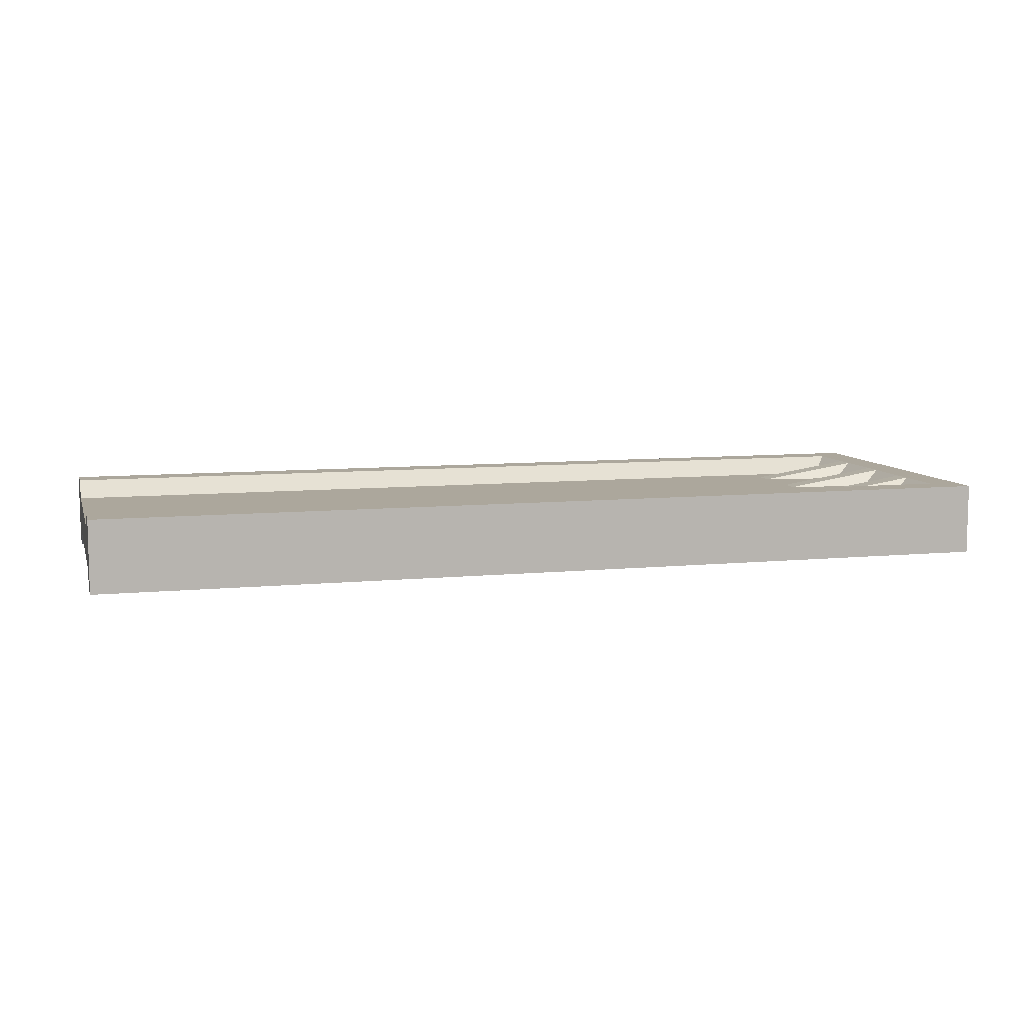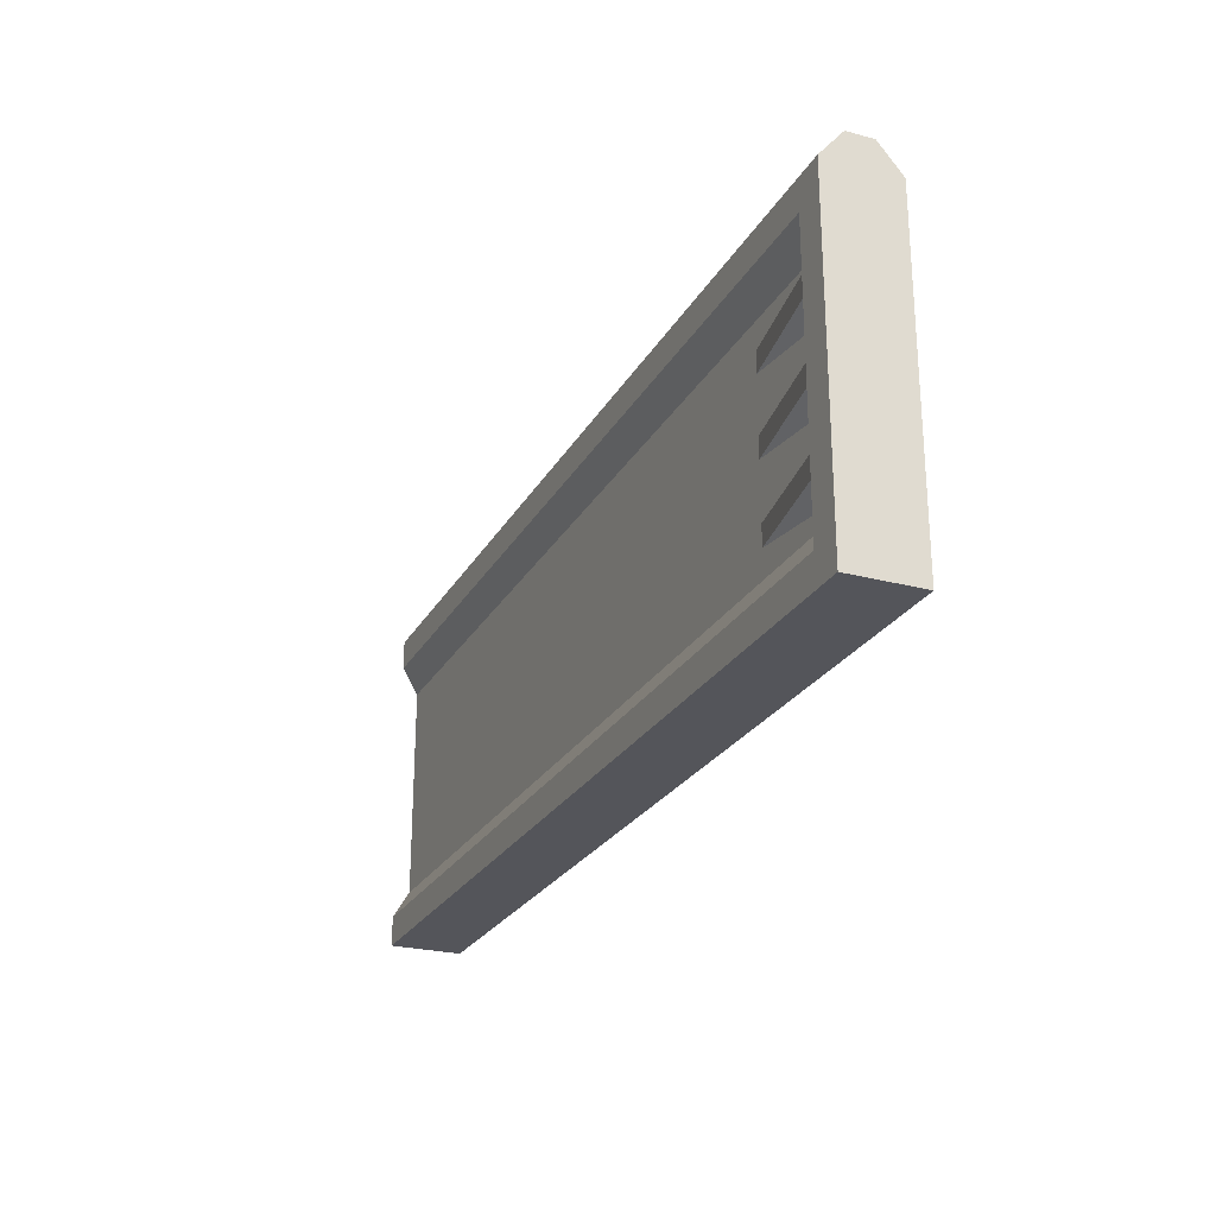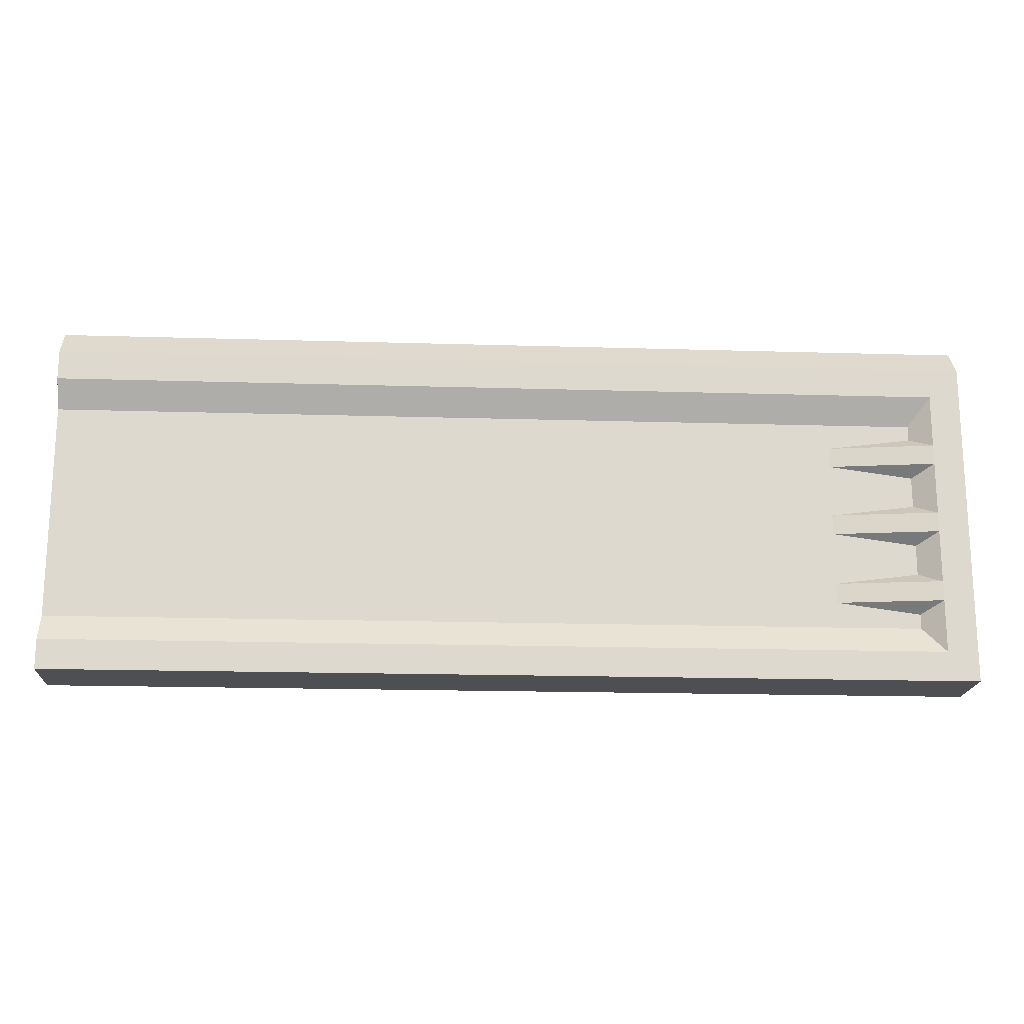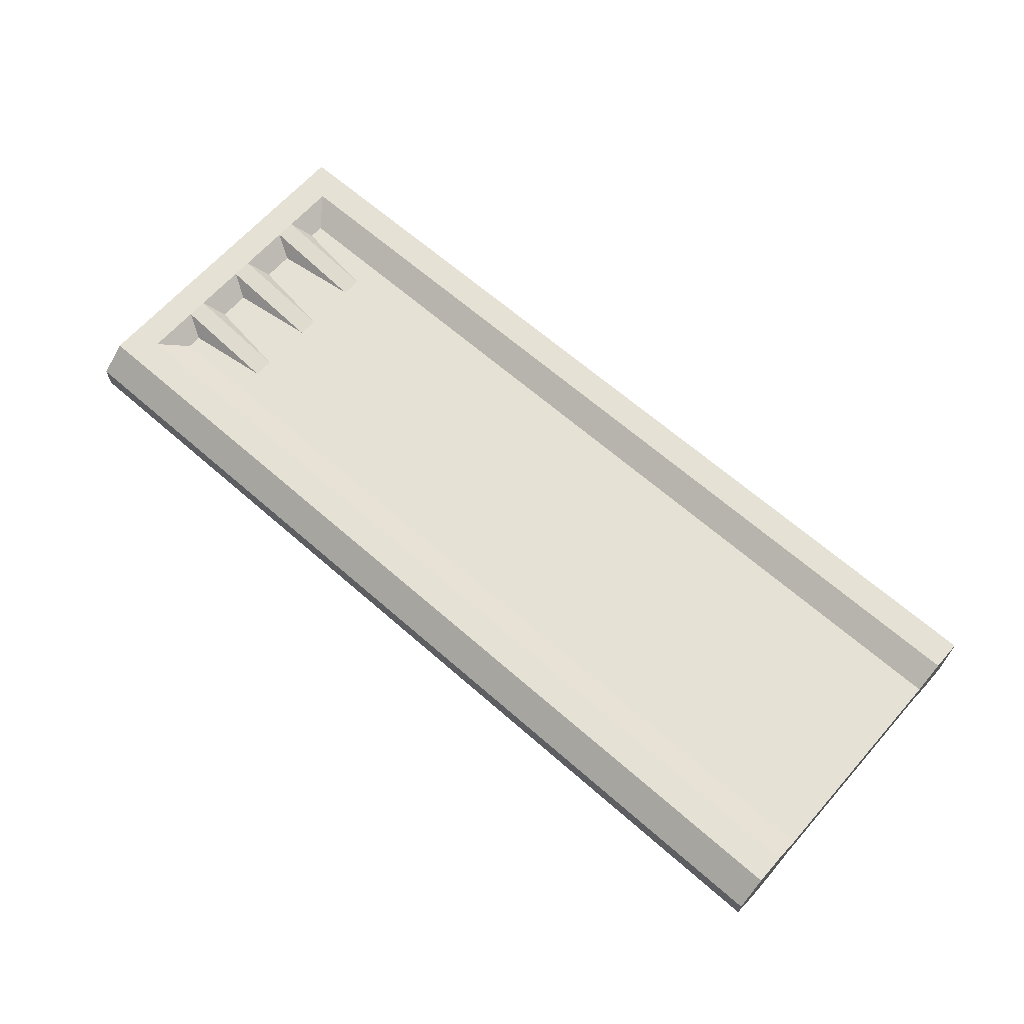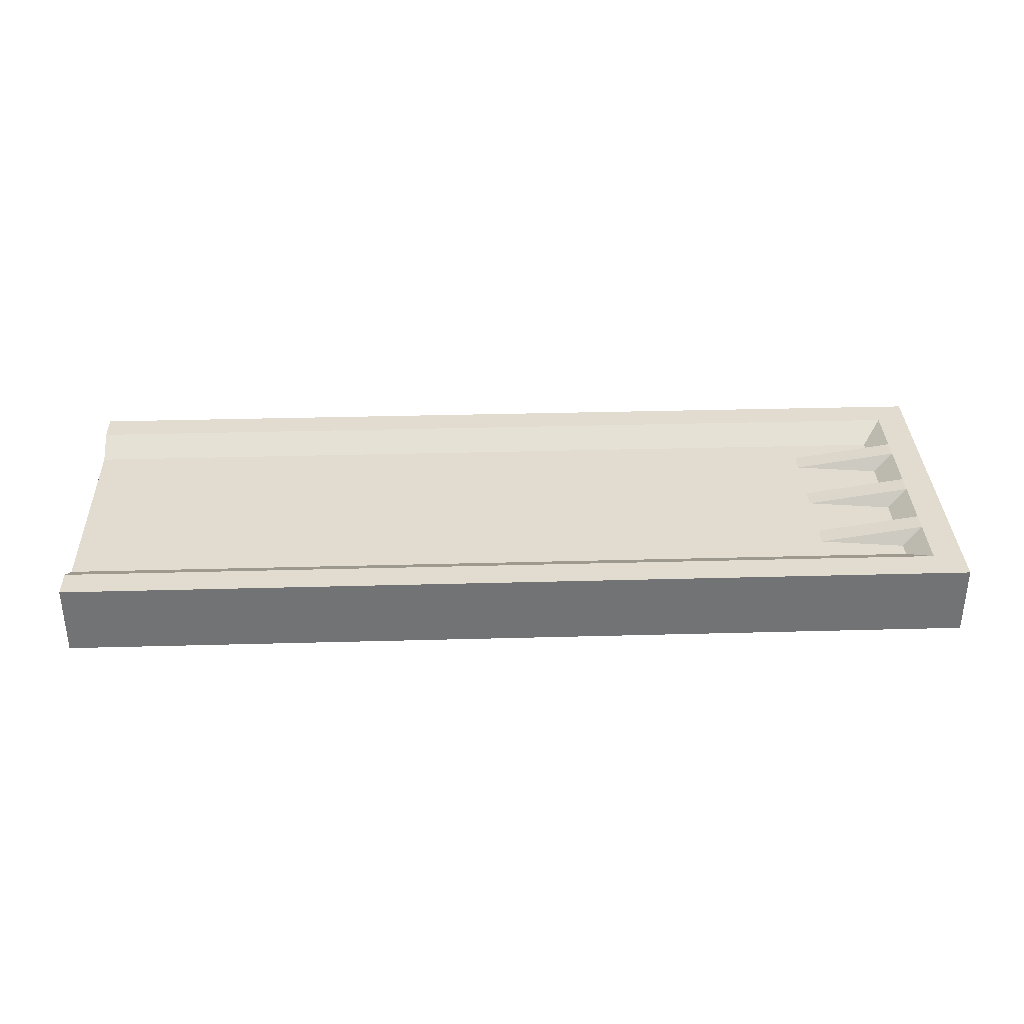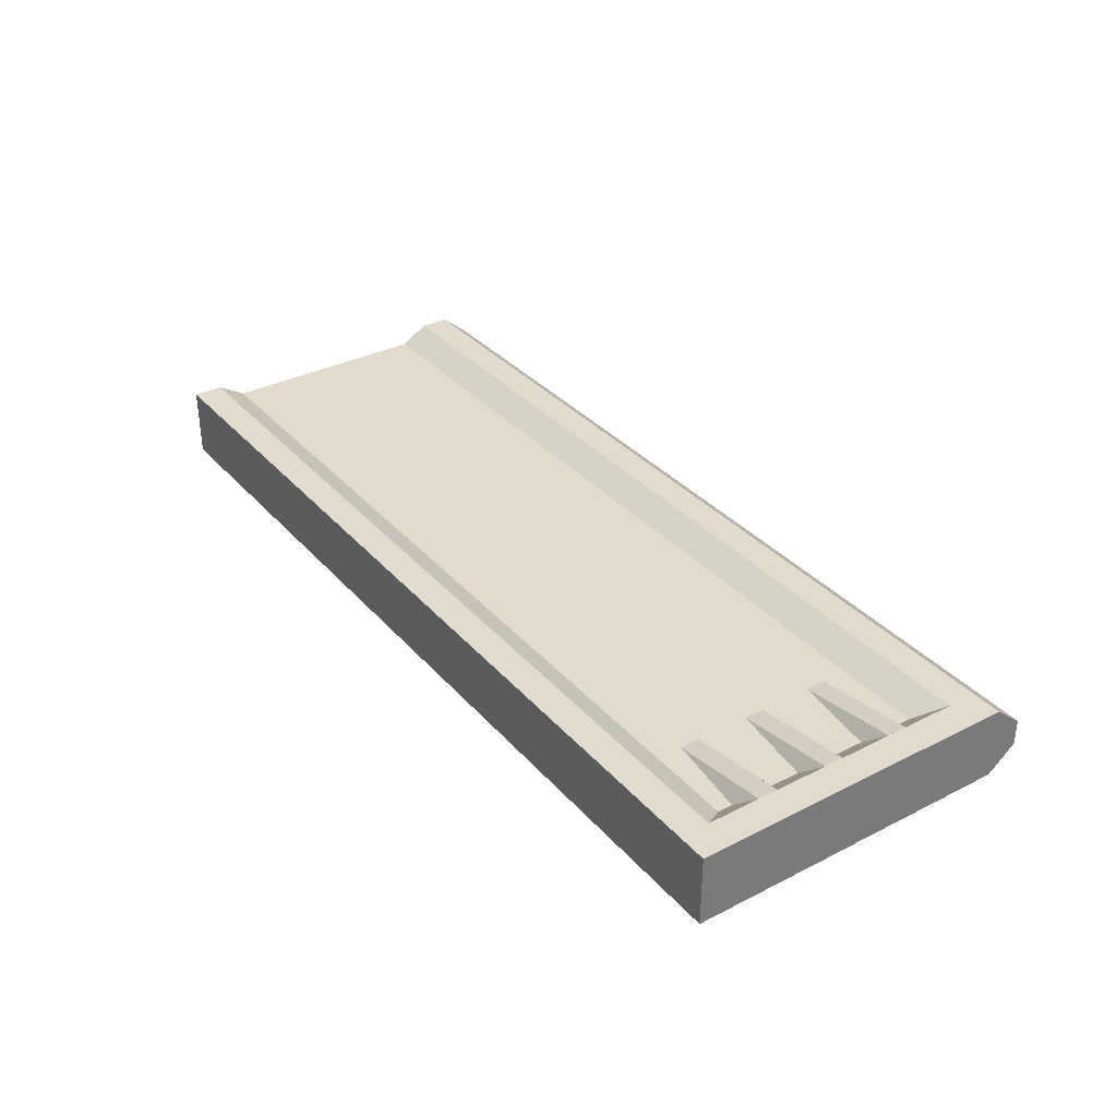
<metadata>
{"format":"obj","ext":"obj","renderer":"f3d","projection":"perspective","resolution":1024,"background":"white","views":[{"elev":8.4,"azim":-15.2,"up":"+Z"},{"elev":-25.0,"azim":66.8,"up":"+Y"},{"elev":-17.9,"azim":-3.4,"up":"+Y"},{"elev":65.1,"azim":-138.6,"up":"+Z"},{"elev":34.4,"azim":-2.1,"up":"+Z"},{"elev":33.9,"azim":55.4,"up":"+Z"}]}
</metadata>
<code>
g Gates_Door
v 2.384e-06 0.7457 -0.2484
v 2.384e-06 0.5567 -0.1355
v 6.041 0.5567 -0.1355
v 6.184 0.7457 -0.2484
v 6.395 0.9511 -0.2484
v 6.184 0.7457 -0.2484
v 6.184 -1.126 -0.2484
v 6.395 -1.332 -0.2484
v 2.384e-06 0.9511 -0.2484
v 2.384e-06 0.7457 -0.2484
v 2.384e-06 -1.126 -0.2484
v 2.384e-06 -1.332 -0.2484
v 6.395 -1.332 -0.2484
v 6.395 -1.332 0.2484
v 6.395 0.9511 0.2484
v 6.395 0.9511 -0.2484
v 6.395 1.142 -0.08908
v 6.395 1.142 0.08908
v 2.384e-06 -1.332 0.2484
v 2.384e-06 -1.126 0.2484
v 6.184 -1.126 0.2484
v 6.395 -1.332 0.2484
v 6.184 0.7457 0.2484
v 6.395 0.9511 0.2484
v 2.384e-06 0.7457 0.2484
v 2.384e-06 0.9511 0.2484
v 2.384e-06 -1.332 -0.2484
v 2.384e-06 -1.332 0.2484
v 6.395 -1.332 0.2484
v 6.395 -1.332 -0.2484
v 6.184 -1.126 0.2484
v 6.041 -0.9374 0.1355
v 6.041 0.5567 0.1355
v 6.184 0.7457 0.2484
v 2.384e-06 -0.9374 -0.1355
v 6.041 -0.9374 -0.1355
v 6.041 0.5567 -0.1355
v 2.384e-06 0.5567 -0.1355
v 2.384e-06 -1.126 0.2484
v 2.384e-06 -0.9374 0.1355
v 6.041 -0.9374 0.1355
v 6.184 -1.126 0.2484
v 6.184 0.7457 -0.2484
v 6.041 0.5567 -0.1355
v 6.041 -0.9374 -0.1355
v 6.184 -1.126 -0.2484
v 2.384e-06 0.9511 0.2484
v 2.384e-06 1.142 0.08908
v 6.395 1.142 0.08908
v 6.395 0.9511 0.2484
v 6.184 0.2421 0.2484
v 5.458 0.2421 0.1355
v 5.458 0.3792 0.1355
v 6.184 0.3792 0.2484
v 6.184 -0.76 0.2484
v 5.458 -0.76 0.1355
v 5.458 -0.6228 0.1355
v 6.184 -0.6228 0.2484
v 6.184 -0.259 0.2484
v 5.458 -0.259 0.1355
v 5.458 -0.1218 0.1355
v 6.184 -0.1218 0.2484
v 6.184 -0.6228 0.2484
v 5.458 -0.6228 0.1355
v 6.041 -0.5466 0.1355
v 6.041 -0.3352 0.1355
v 5.458 -0.259 0.1355
v 6.184 -0.259 0.2484
v 6.184 0.3792 0.2484
v 5.458 0.3792 0.1355
v 6.041 0.4554 0.1355
v 6.041 0.1659 0.1355
v 5.458 0.2421 0.1355
v 6.184 0.2421 0.2484
v 6.184 -0.1218 0.2484
v 5.458 -0.1218 0.1355
v 6.041 -0.04561 0.1355
v 6.041 -0.8362 0.1355
v 5.458 -0.76 0.1355
v 6.184 -0.76 0.2484
v 6.184 0.2421 -0.2484
v 6.184 0.3792 -0.2484
v 5.458 0.3792 -0.1355
v 5.458 0.2421 -0.1355
v 6.184 -0.76 -0.2484
v 6.184 -0.6228 -0.2484
v 5.458 -0.6228 -0.1355
v 5.458 -0.76 -0.1355
v 6.184 -0.259 -0.2484
v 6.184 -0.1218 -0.2484
v 5.458 -0.1218 -0.1355
v 5.458 -0.259 -0.1355
v 6.184 -0.6228 -0.2484
v 6.041 -0.5466 -0.1355
v 5.458 -0.6228 -0.1355
v 6.041 -0.3352 -0.1355
v 6.184 -0.259 -0.2484
v 5.458 -0.259 -0.1355
v 6.184 0.3792 -0.2484
v 6.041 0.4554 -0.1355
v 5.458 0.3792 -0.1355
v 6.041 0.1659 -0.1355
v 6.184 0.2421 -0.2484
v 5.458 0.2421 -0.1355
v 6.184 -0.1218 -0.2484
v 6.041 -0.04561 -0.1355
v 5.458 -0.1218 -0.1355
v 6.041 -0.8362 -0.1355
v 6.184 -0.76 -0.2484
v 5.458 -0.76 -0.1355
v 6.395 0.9511 -0.2484
v 6.395 1.142 -0.08908
v 2.384e-06 1.142 -0.08908
v 2.384e-06 0.9511 -0.2484
v 6.395 1.142 -0.08908
v 6.395 1.142 0.08908
v 2.384e-06 1.142 0.08908
v 2.384e-06 1.142 -0.08908
v 6.184 -1.126 -0.2484
v 6.041 -0.9374 -0.1355
v 2.384e-06 -0.9374 -0.1355
v 2.384e-06 -1.126 -0.2484
v 6.041 -0.9374 0.1355
v 2.384e-06 -0.9374 0.1355
v 2.384e-06 0.5567 0.1355
v 6.041 0.5567 0.1355
v 6.184 0.7457 0.2484
v 6.041 0.5567 0.1355
v 2.384e-06 0.5567 0.1355
v 2.384e-06 0.7457 0.2484
v 2.384e-06 -1.126 0.2484
v 2.384e-06 -1.332 0.2484
v 2.384e-06 -1.332 -0.2484
v 2.384e-06 -1.126 -0.2484
v 2.384e-06 -0.9374 0.1355
v 2.384e-06 -0.9374 -0.1355
v 2.384e-06 0.5567 0.1355
v 2.384e-06 0.5567 -0.1355
v 2.384e-06 0.7457 0.2484
v 2.384e-06 0.7457 -0.2484
v 2.384e-06 0.9511 0.2484
v 2.384e-06 0.9511 -0.2484
v 2.384e-06 1.142 0.08908
v 2.384e-06 1.142 -0.08908
g Gates_Door_0
f 3 2 1
f 4 3 1
f 7 6 5
f 8 7 5
f 5 6 9
f 6 10 9
f 11 7 8
f 12 11 8
f 15 14 13
f 16 15 13
f 16 17 15
f 17 18 15
f 21 20 19
f 22 21 19
f 23 21 22
f 24 23 22
f 25 23 24
f 26 25 24
f 29 28 27
f 30 29 27
f 33 32 31
f 34 33 31
f 37 36 35
f 38 37 35
f 41 40 39
f 42 41 39
f 45 44 43
f 46 45 43
f 49 48 47
f 50 49 47
f 53 52 51
f 54 53 51
f 57 56 55
f 58 57 55
f 61 60 59
f 62 61 59
f 65 64 63
f 68 67 66
f 71 70 69
f 74 73 72
f 77 76 75
f 80 79 78
f 83 82 81
f 84 83 81
f 87 86 85
f 88 87 85
f 91 90 89
f 92 91 89
f 95 94 93
f 98 97 96
f 101 100 99
f 104 103 102
f 107 106 105
f 110 109 108
f 113 112 111
f 114 113 111
f 117 116 115
f 118 117 115
f 121 120 119
f 122 121 119
f 125 124 123
f 126 125 123
f 129 128 127
f 130 129 127
f 133 132 131
f 131 134 133
f 131 135 134
f 135 136 134
f 135 137 136
f 137 138 136
f 137 139 138
f 139 140 138
f 139 141 140
f 141 142 140
f 141 143 142
f 143 144 142

</code>
